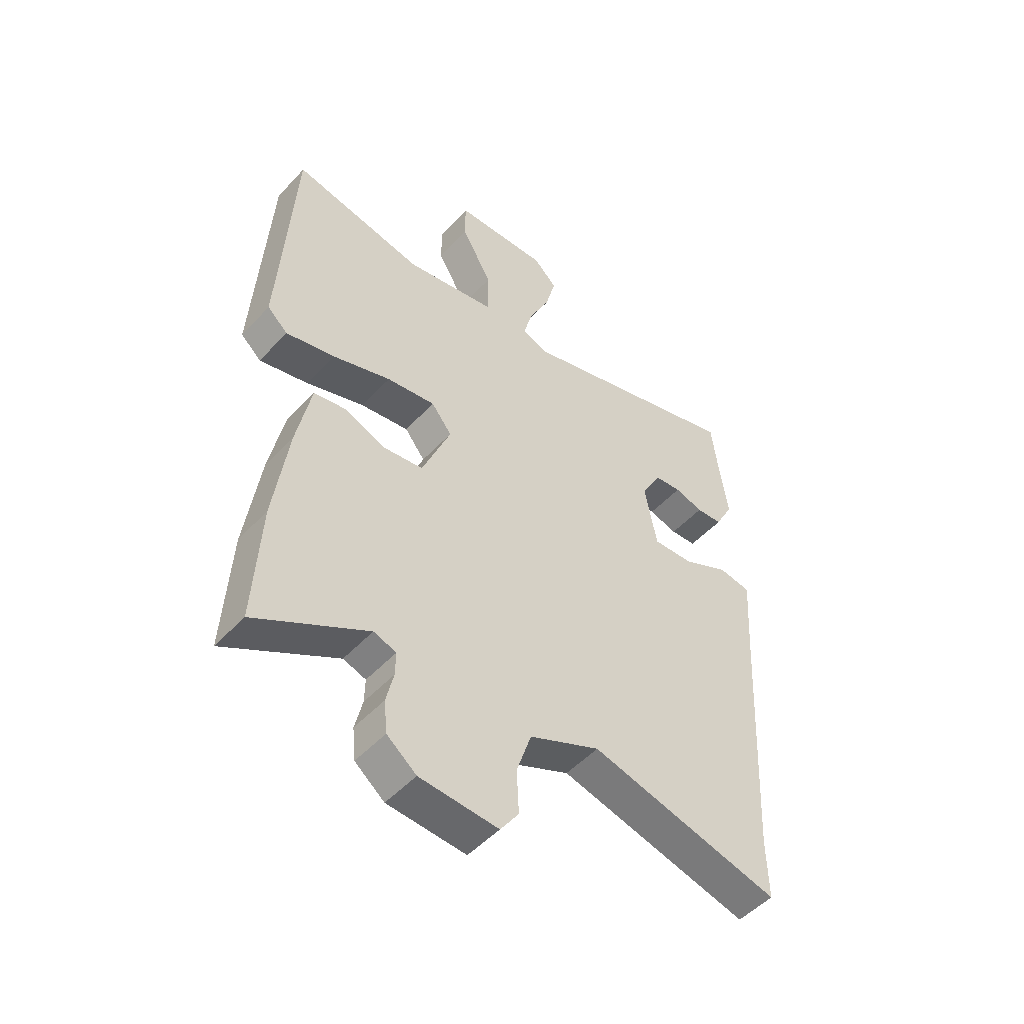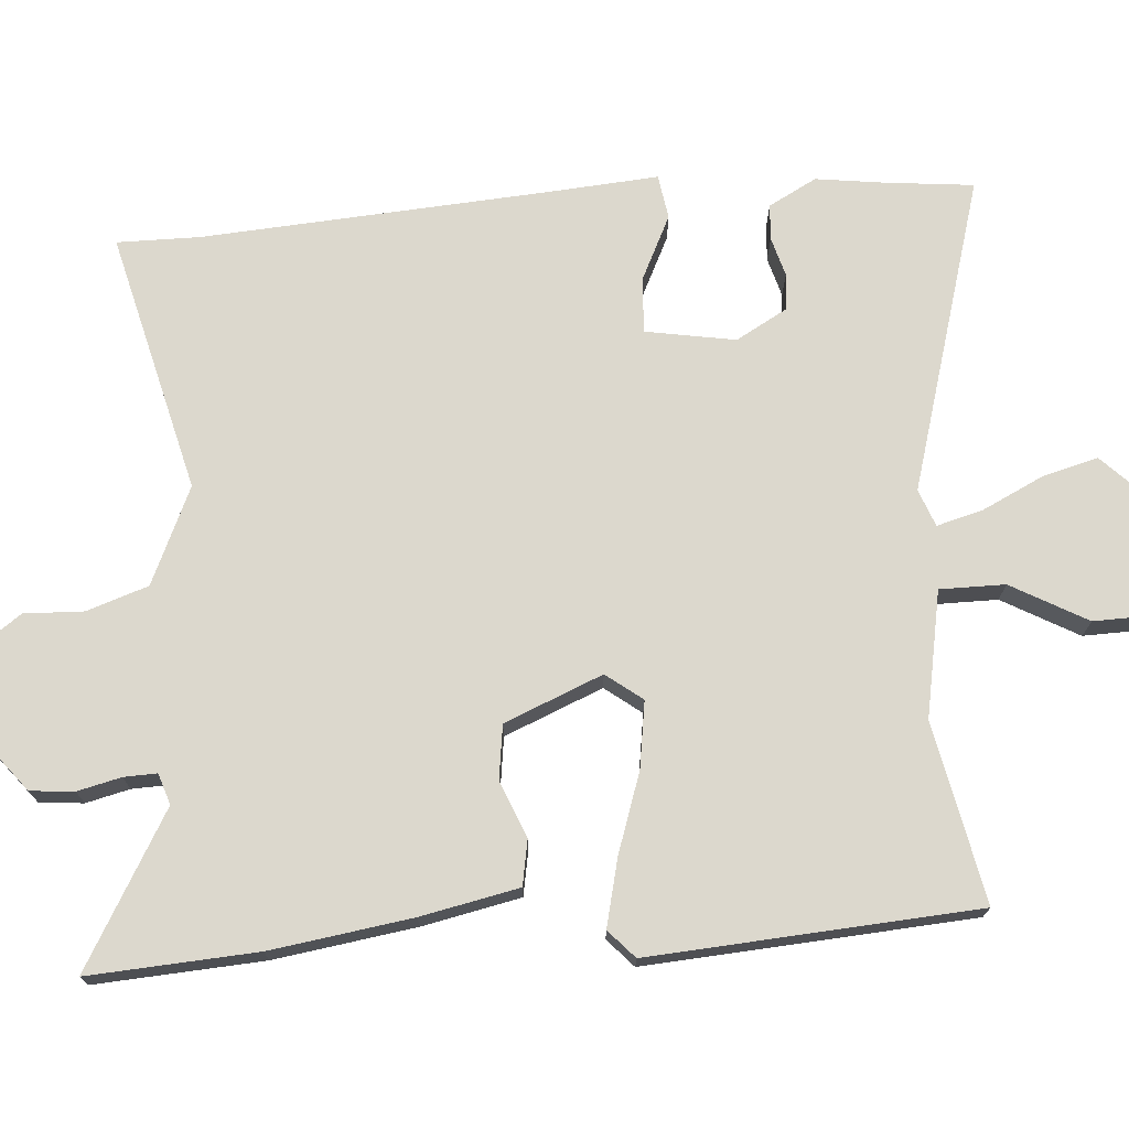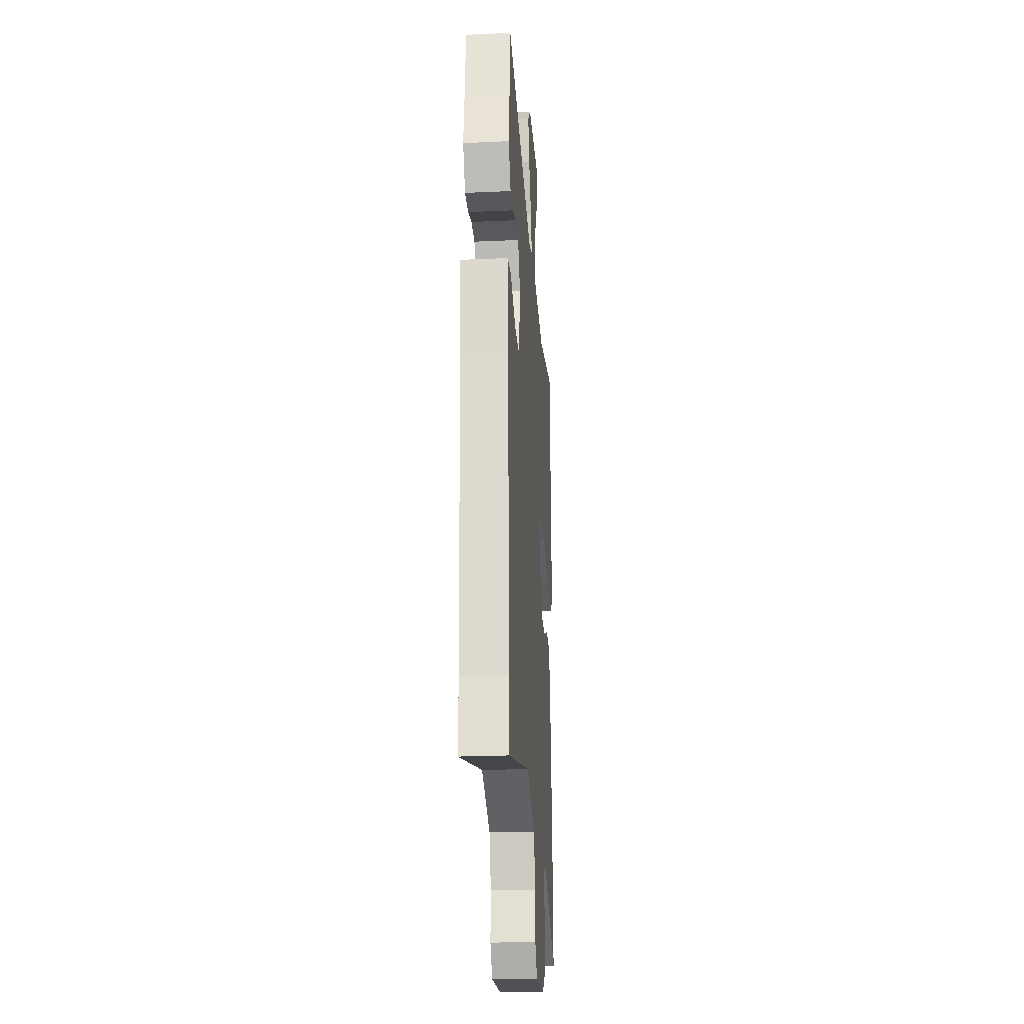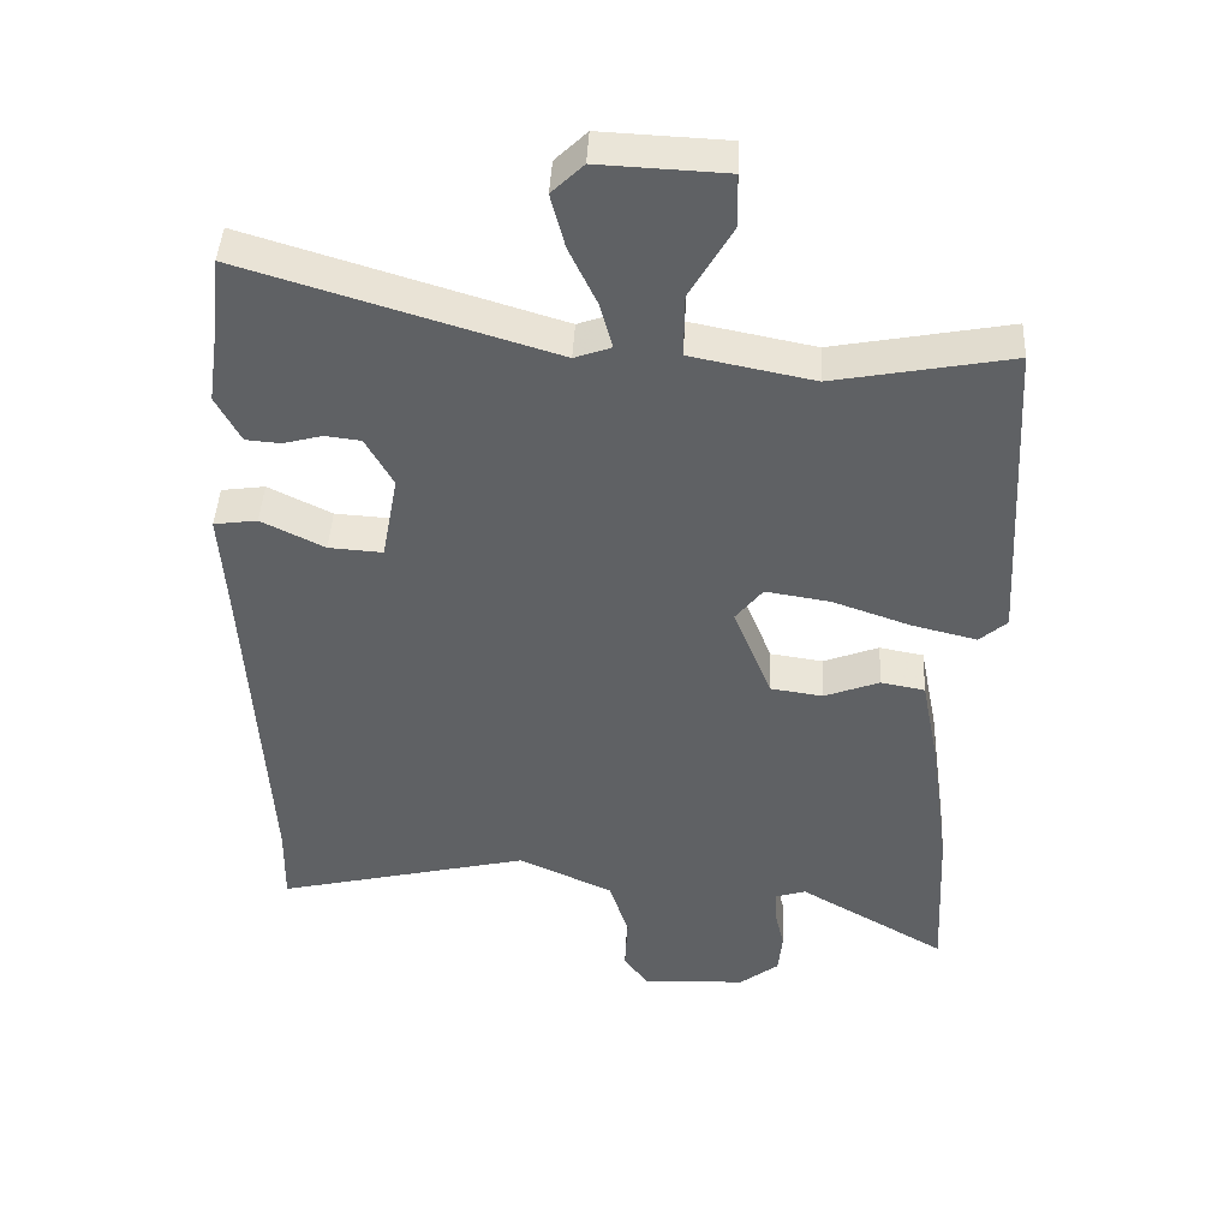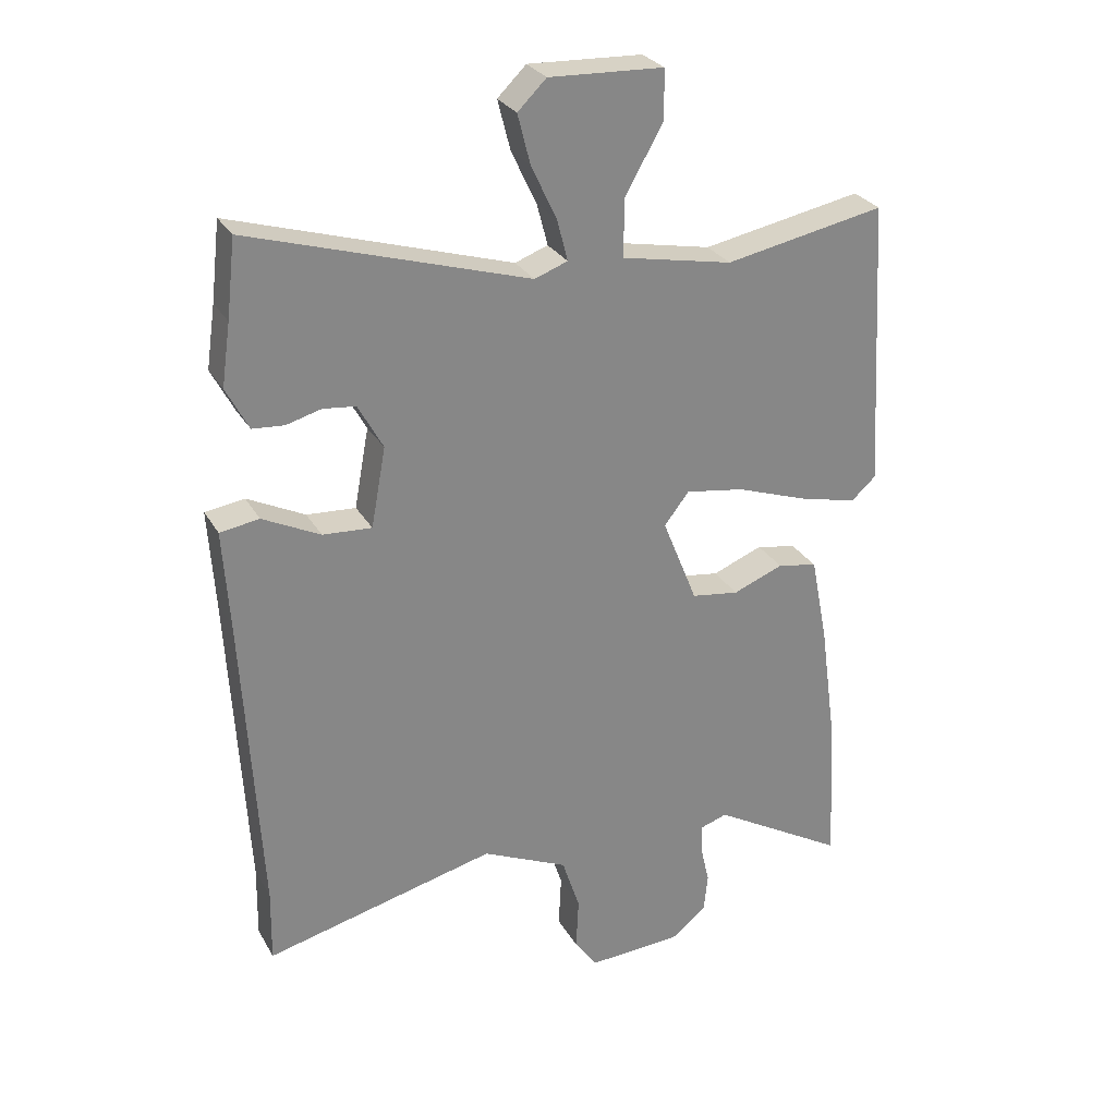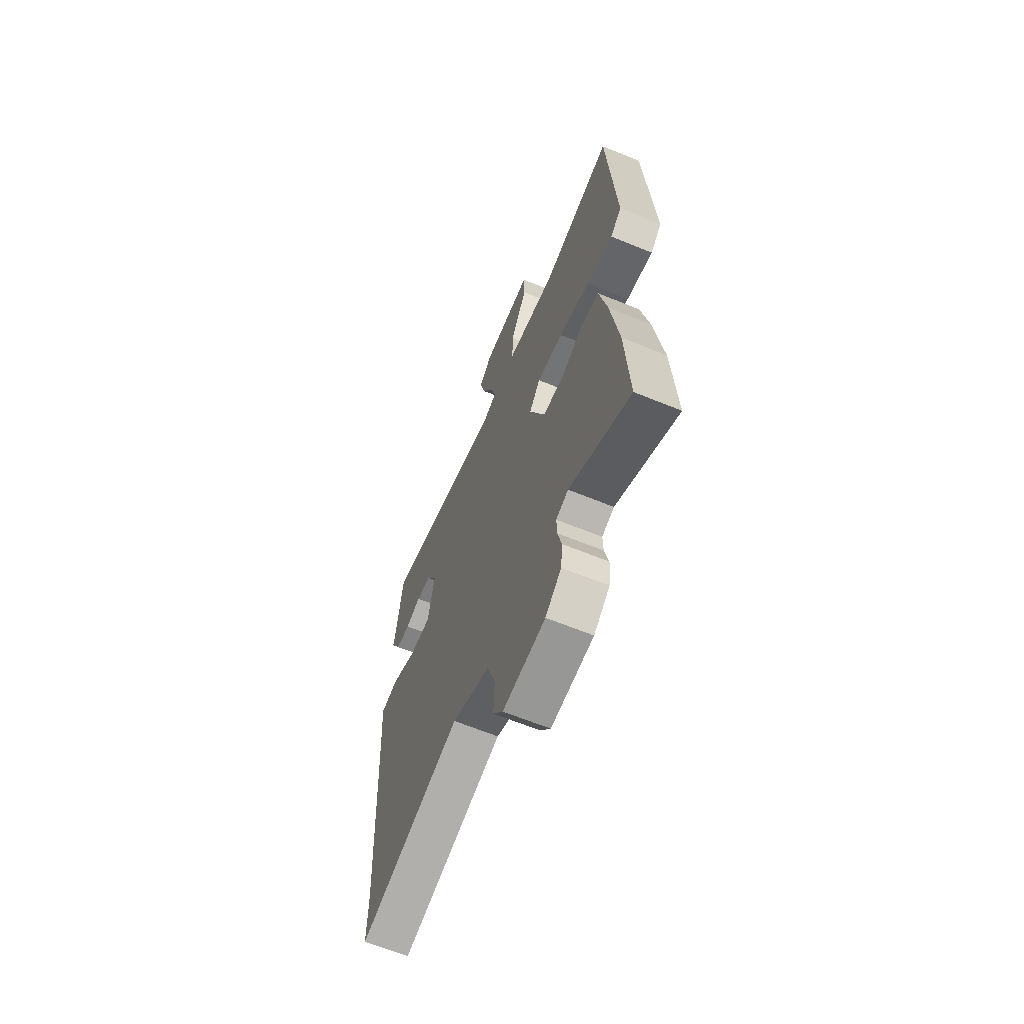
<metadata>
{"format":"obj","ext":"obj","renderer":"f3d","projection":"perspective","resolution":1024,"background":"white","views":[{"elev":-50.8,"azim":-41.0,"up":"+Z"},{"elev":72.5,"azim":-94.9,"up":"+Y"},{"elev":-23.2,"azim":94.4,"up":"+Z"},{"elev":43.7,"azim":-177.1,"up":"+Z"},{"elev":28.1,"azim":155.6,"up":"+Z"},{"elev":-65.1,"azim":-112.3,"up":"+Z"}]}
</metadata>
<code>
v -0.508 0.07 -0.651
v -0.496 0.07 -0.417
v -0.469 0.07 -0.22
v -0.442 0.07 -0.083
v -0.379 0.07 -0.071
v -0.3 0.07 -0.102
v -0.225 0.07 -0.091
v -0.17 0.07 0.046
v -0.209 0.07 0.096
v -0.302 0.07 0.081
v -0.413 0.07 0.042
v -0.506 0.07 0.019
v -0.545 0.07 0.054
v -0.519 0.07 0.51
v -0.267 0.07 0.462
v -0.092 0.07 0.497
v -0.093 0.07 0.588
v -0.153 0.07 0.693
v -0.152 0.07 0.77
v 0.028 0.07 0.778
v 0.073 0.07 0.734
v 0.053 0.07 0.656
v 0.013 0.07 0.571
v -0.004 0.07 0.506
v 0.048 0.07 0.487
v 0.486 0.07 0.621
v 0.5 0.07 0.499
v 0.514 0.07 0.402
v 0.479 0.07 0.335
v 0.429 0.07 0.331
v 0.374 0.07 0.346
v 0.323 0.07 0.34
v 0.284 0.07 0.269
v 0.307 0.07 0.144
v 0.384 0.07 0.149
v 0.474 0.07 0.194
v 0.536 0.07 0.185
v 0.526 0.07 0.031
v 0.499 0.07 -0.453
v 0.501 0.07 -0.568
v 0.137 0.07 -0.48
v 0.002 0.07 -0.542
v -0.026 0.07 -0.628
v -0.022 0.07 -0.711
v -0.057 0.07 -0.761
v -0.206 0.07 -0.753
v -0.262 0.07 -0.709
v -0.268 0.07 -0.648
v -0.254 0.07 -0.587
v -0.253 0.07 -0.541
v -0.296 0.07 -0.527
v -0.508 0 -0.651
v -0.496 0 -0.417
v -0.469 0 -0.22
v -0.442 0 -0.083
v -0.379 0 -0.071
v -0.3 0 -0.102
v -0.225 0 -0.091
v -0.17 0 0.046
v -0.209 0 0.096
v -0.302 0 0.081
v -0.413 0 0.042
v -0.506 0 0.019
v -0.545 0 0.054
v -0.519 0 0.51
v -0.267 0 0.462
v -0.092 0 0.497
v -0.093 0 0.588
v -0.153 0 0.693
v -0.152 0 0.77
v 0.028 0 0.778
v 0.073 0 0.734
v 0.053 0 0.656
v 0.013 0 0.571
v -0.004 0 0.506
v 0.048 0 0.487
v 0.486 0 0.621
v 0.5 0 0.499
v 0.514 0 0.402
v 0.479 0 0.335
v 0.429 0 0.331
v 0.374 0 0.346
v 0.323 0 0.34
v 0.284 0 0.269
v 0.307 0 0.144
v 0.384 0 0.149
v 0.474 0 0.194
v 0.536 0 0.185
v 0.526 0 0.031
v 0.499 0 -0.453
v 0.501 0 -0.568
v 0.137 0 -0.48
v 0.002 0 -0.542
v -0.026 0 -0.628
v -0.022 0 -0.711
v -0.057 0 -0.761
v -0.206 0 -0.753
v -0.262 0 -0.709
v -0.268 0 -0.648
v -0.254 0 -0.587
v -0.253 0 -0.541
v -0.296 0 -0.527
f 47 48 49
f 46 47 49
f 45 46 49
f 44 45 49
f 43 44 49
f 42 43 49 50
f 41 42 50 51
f 39 40 41
f 38 39 41
f 38 41 51
f 37 38 51
f 36 37 51
f 35 36 51
f 29 30 31
f 28 29 31
f 27 28 31
f 27 31 32
f 26 27 32
f 25 26 32
f 24 25 32 33
f 21 22 23
f 20 21 23
f 19 20 23
f 18 19 23
f 17 18 23
f 16 17 23 24
f 24 33 34
f 16 24 34
f 15 16 34
f 13 14 15
f 12 13 15
f 11 12 15
f 10 11 15
f 4 5 6
f 3 4 6
f 2 3 6
f 1 2 6
f 51 1 6
f 51 6 7
f 51 7 8
f 35 51 8
f 34 35 8
f 15 34 8 9
f 9 10 15
f 100 99 98
f 100 98 97
f 100 97 96
f 100 96 95
f 100 95 94
f 101 100 94 93
f 102 101 93 92
f 92 91 90
f 92 90 89
f 102 92 89
f 102 89 88
f 102 88 87
f 102 87 86
f 82 81 80
f 82 80 79
f 82 79 78
f 83 82 78
f 83 78 77
f 83 77 76
f 84 83 76 75
f 74 73 72
f 74 72 71
f 74 71 70
f 74 70 69
f 74 69 68
f 75 74 68 67
f 85 84 75
f 85 75 67
f 85 67 66
f 66 65 64
f 66 64 63
f 66 63 62
f 66 62 61
f 57 56 55
f 57 55 54
f 57 54 53
f 57 53 52
f 57 52 102
f 58 57 102
f 59 58 102
f 59 102 86
f 59 86 85
f 60 59 85 66
f 66 61 60
f 1 52 53 2
f 2 53 54 3
f 3 54 55 4
f 4 55 56 5
f 5 56 57 6
f 6 57 58 7
f 7 58 59 8
f 8 59 60 9
f 9 60 61 10
f 10 61 62 11
f 11 62 63 12
f 12 63 64 13
f 13 64 65 14
f 14 65 66 15
f 15 66 67 16
f 16 67 68 17
f 17 68 69 18
f 18 69 70 19
f 19 70 71 20
f 20 71 72 21
f 21 72 73 22
f 22 73 74 23
f 23 74 75 24
f 24 75 76 25
f 25 76 77 26
f 26 77 78 27
f 27 78 79 28
f 28 79 80 29
f 29 80 81 30
f 30 81 82 31
f 31 82 83 32
f 32 83 84 33
f 33 84 85 34
f 34 85 86 35
f 35 86 87 36
f 36 87 88 37
f 37 88 89 38
f 38 89 90 39
f 39 90 91 40
f 40 91 92 41
f 41 92 93 42
f 42 93 94 43
f 43 94 95 44
f 44 95 96 45
f 45 96 97 46
f 46 97 98 47
f 47 98 99 48
f 48 99 100 49
f 49 100 101 50
f 50 101 102 51
f 51 102 52 1

</code>
